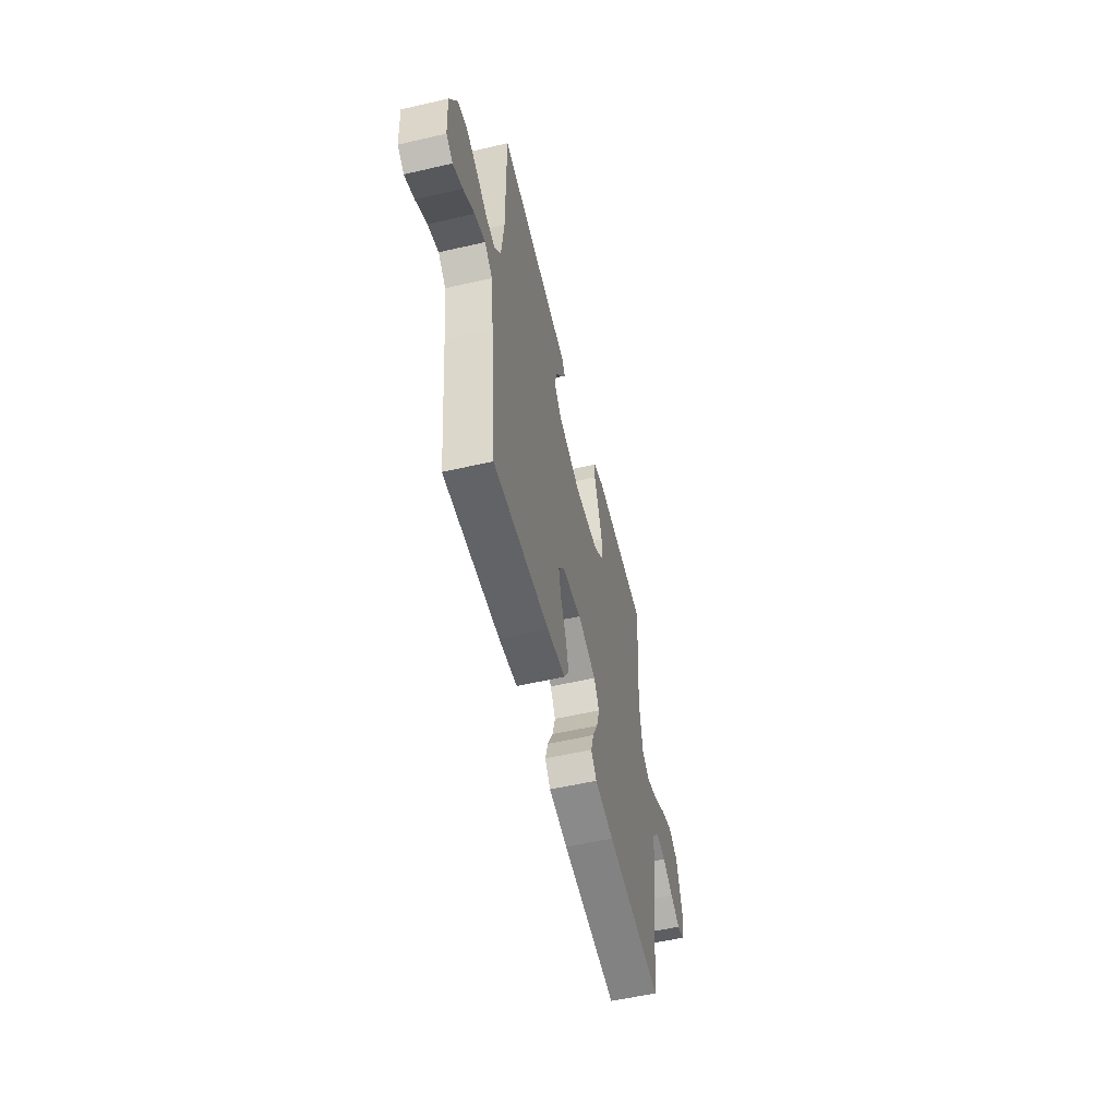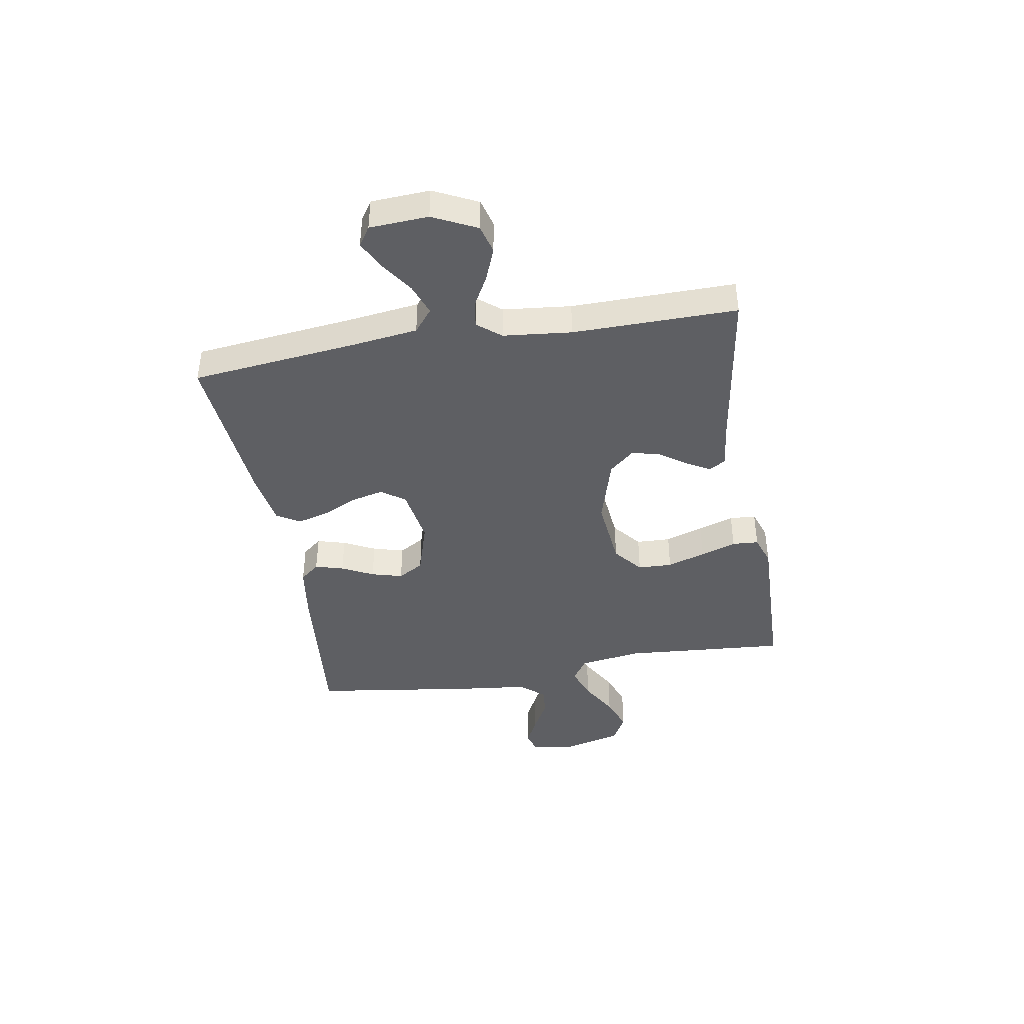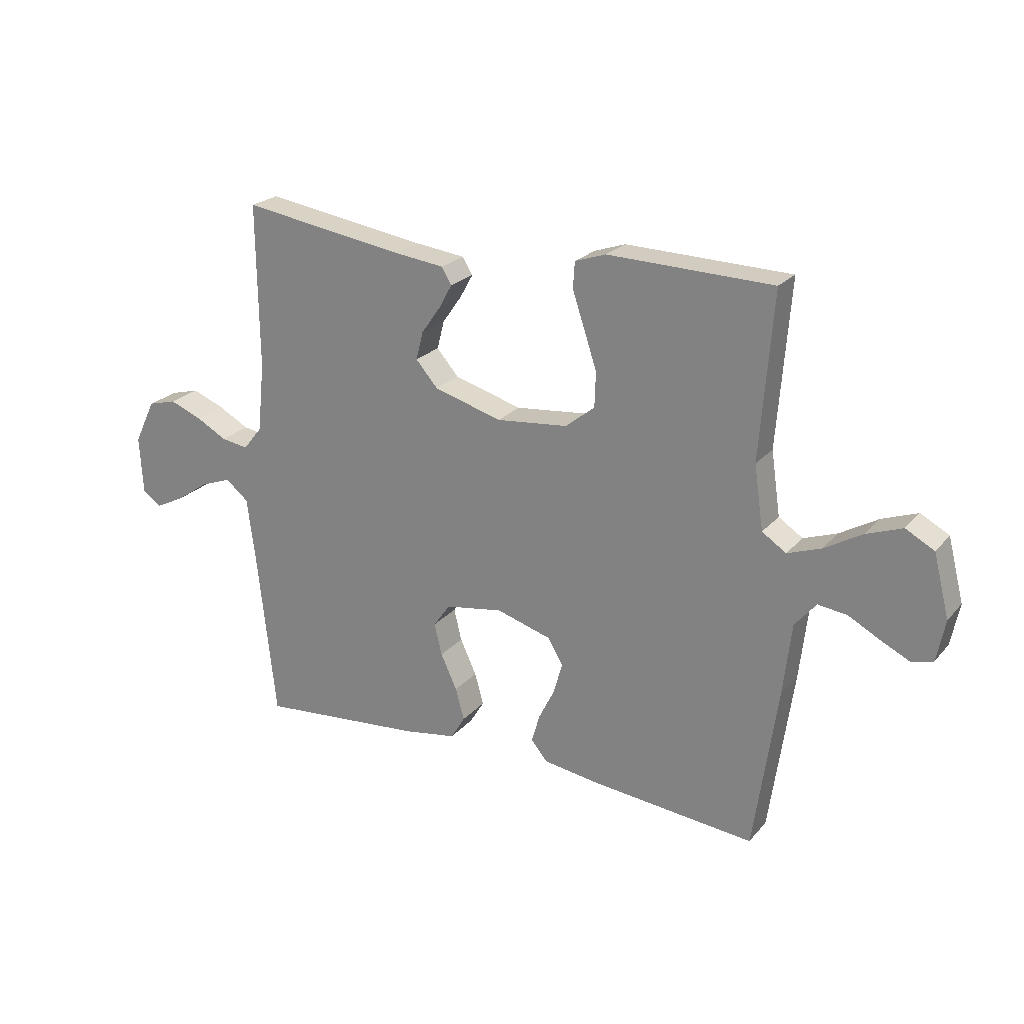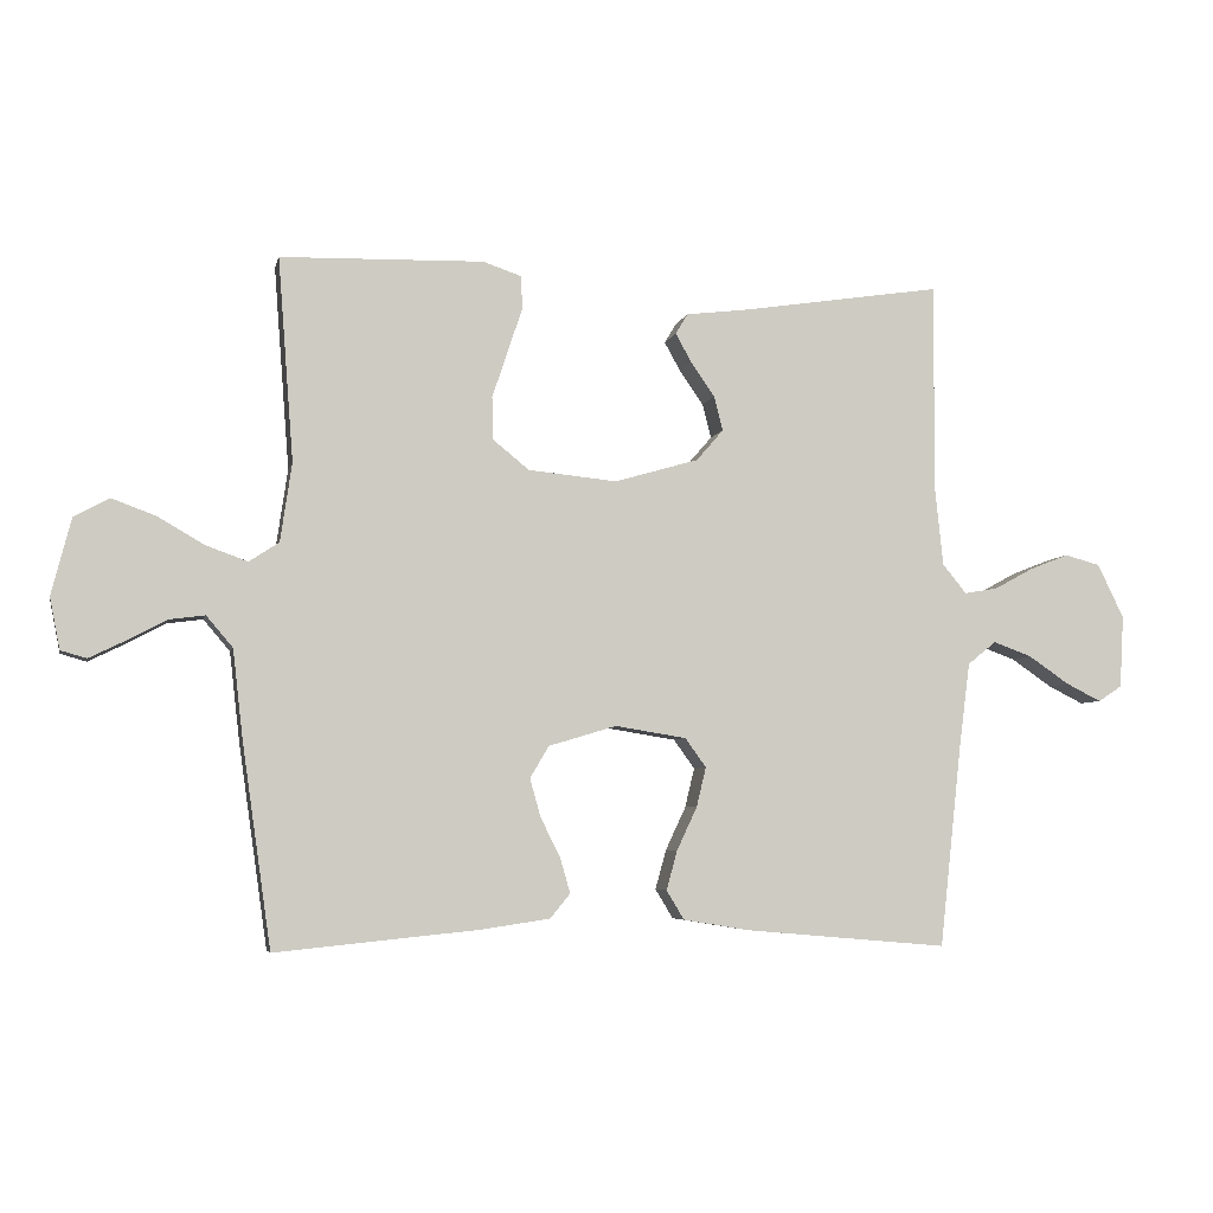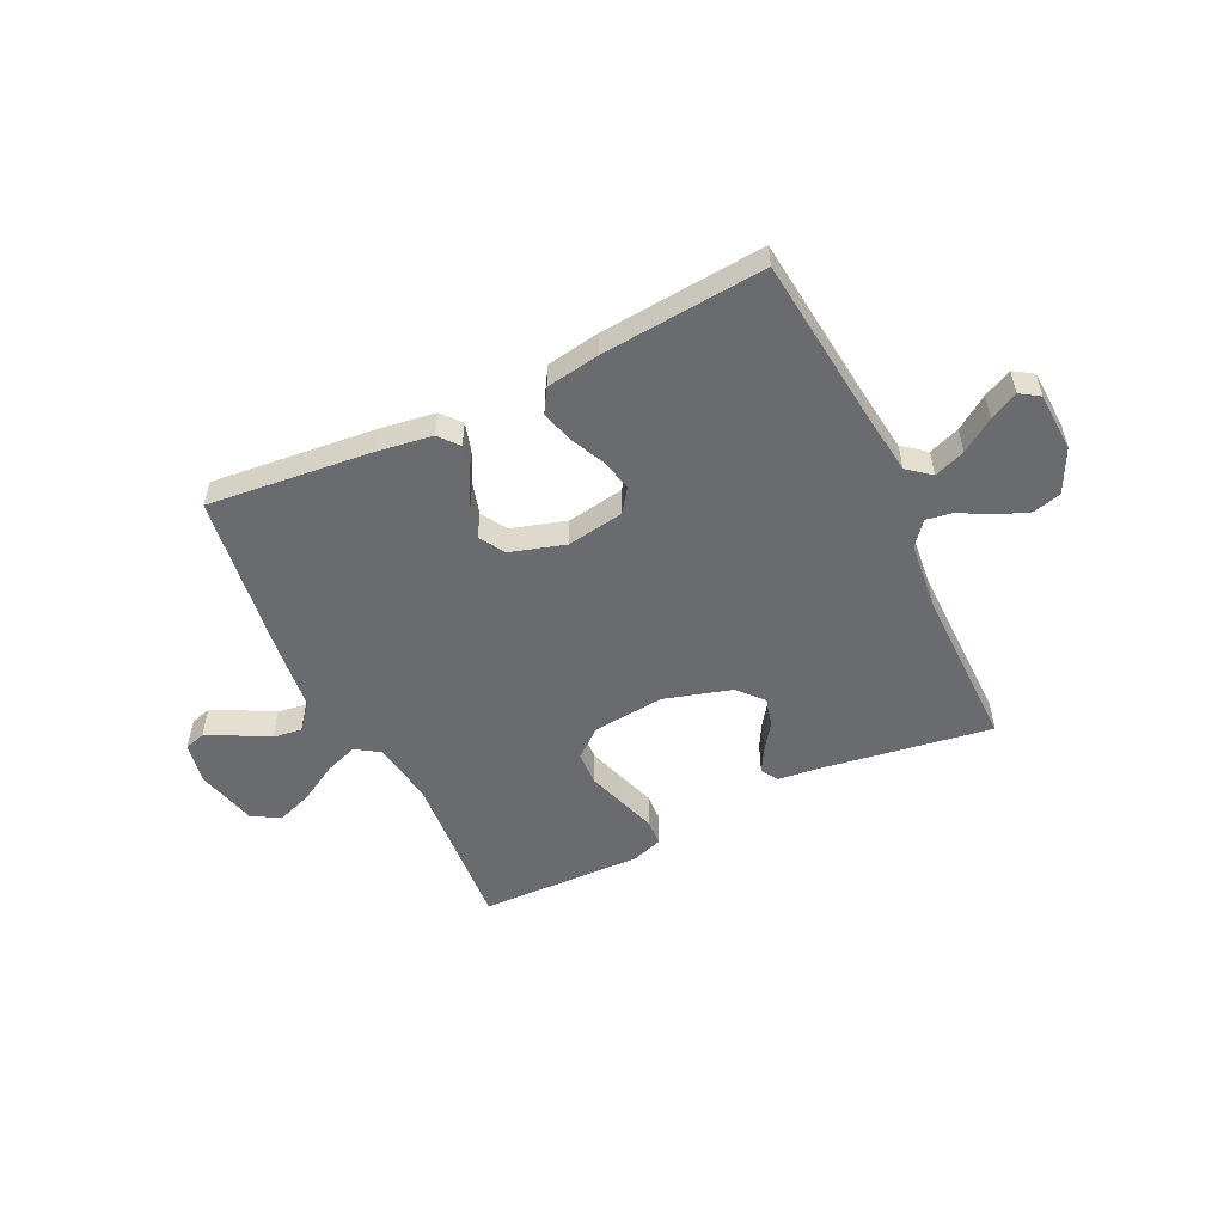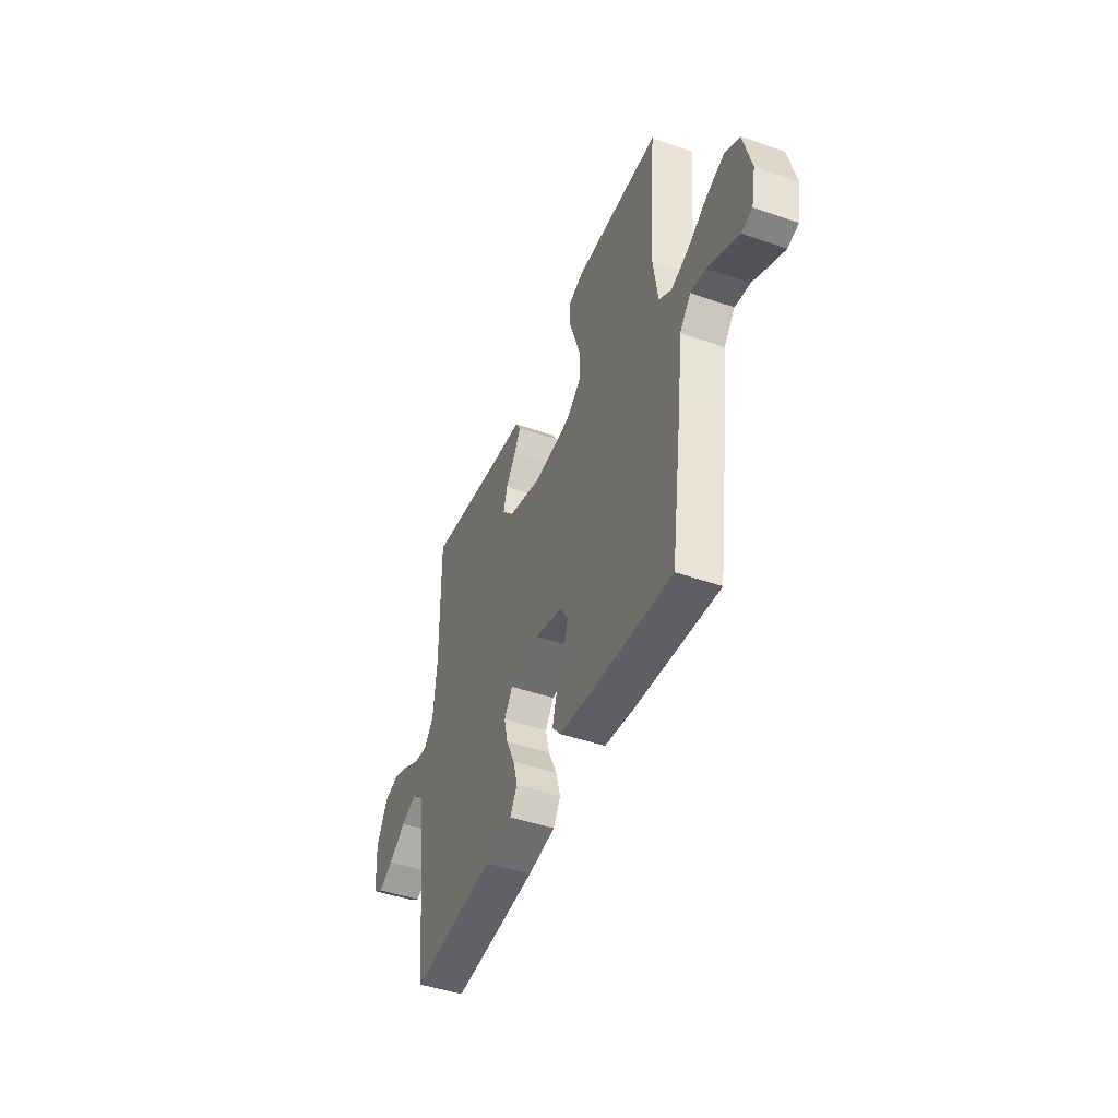
<metadata>
{"format":"obj","ext":"obj","renderer":"f3d","projection":"perspective","resolution":1024,"background":"white","views":[{"elev":-55.5,"azim":-76.4,"up":"+Z"},{"elev":-41.4,"azim":-80.3,"up":"+Y"},{"elev":22.9,"azim":29.6,"up":"+Z"},{"elev":-5.2,"azim":167.7,"up":"+Z"},{"elev":-53.4,"azim":-154.4,"up":"+Y"},{"elev":-45.5,"azim":68.1,"up":"+Z"}]}
</metadata>
<code>
v -0.5 0.07 0.5
v -0.2 0.07 0.454
v -0.11 0.07 0.443
v -0.092 0.07 0.413
v -0.116 0.07 0.37
v -0.151 0.07 0.32
v -0.164 0.07 0.269
v -0.124 0.07 0.223
v 0 0.07 0.187
v 0.131 0.07 0.2
v 0.184 0.07 0.243
v 0.186 0.07 0.306
v 0.163 0.07 0.376
v 0.141 0.07 0.441
v 0.144 0.07 0.489
v 0.2 0.07 0.508
v 0.5 0.07 0.5
v 0.477 0.07 0.2
v 0.494 0.07 0.084
v 0.538 0.07 0.055
v 0.599 0.07 0.077
v 0.668 0.07 0.117
v 0.733 0.07 0.141
v 0.785 0.07 0.113
v 0.814 0.07 0
v 0.799 0.07 -0.076
v 0.761 0.07 -0.087
v 0.708 0.07 -0.061
v 0.65 0.07 -0.03
v 0.597 0.07 -0.023
v 0.558 0.07 -0.069
v 0.543 0.07 -0.2
v 0.5 0.07 -0.5
v 0.2 0.07 -0.47
v 0.098 0.07 -0.455
v 0.068 0.07 -0.419
v 0.083 0.07 -0.367
v 0.112 0.07 -0.309
v 0.128 0.07 -0.252
v 0.1 0.07 -0.205
v 0 0.07 -0.175
v -0.105 0.07 -0.192
v -0.136 0.07 -0.235
v -0.122 0.07 -0.293
v -0.092 0.07 -0.357
v -0.076 0.07 -0.415
v -0.102 0.07 -0.458
v -0.2 0.07 -0.474
v -0.5 0.07 -0.5
v -0.533 0.07 -0.2
v -0.549 0.07 -0.076
v -0.591 0.07 -0.042
v -0.648 0.07 -0.063
v -0.708 0.07 -0.104
v -0.76 0.07 -0.13
v -0.795 0.07 -0.107
v -0.801 0.07 0
v -0.762 0.07 0.08
v -0.71 0.07 0.094
v -0.651 0.07 0.071
v -0.594 0.07 0.04
v -0.545 0.07 0.032
v -0.51 0.07 0.075
v -0.497 0.07 0.2
v -0.5 0 0.5
v -0.2 0 0.454
v -0.11 0 0.443
v -0.092 0 0.413
v -0.116 0 0.37
v -0.151 0 0.32
v -0.164 0 0.269
v -0.124 0 0.223
v 0 0 0.187
v 0.131 0 0.2
v 0.184 0 0.243
v 0.186 0 0.306
v 0.163 0 0.376
v 0.141 0 0.441
v 0.144 0 0.489
v 0.2 0 0.508
v 0.5 0 0.5
v 0.477 0 0.2
v 0.494 0 0.084
v 0.538 0 0.055
v 0.599 0 0.077
v 0.668 0 0.117
v 0.733 0 0.141
v 0.785 0 0.113
v 0.814 0 0
v 0.799 0 -0.076
v 0.761 0 -0.087
v 0.708 0 -0.061
v 0.65 0 -0.03
v 0.597 0 -0.023
v 0.558 0 -0.069
v 0.543 0 -0.2
v 0.5 0 -0.5
v 0.2 0 -0.47
v 0.098 0 -0.455
v 0.068 0 -0.419
v 0.083 0 -0.367
v 0.112 0 -0.309
v 0.128 0 -0.252
v 0.1 0 -0.205
v 0 0 -0.175
v -0.105 0 -0.192
v -0.136 0 -0.235
v -0.122 0 -0.293
v -0.092 0 -0.357
v -0.076 0 -0.415
v -0.102 0 -0.458
v -0.2 0 -0.474
v -0.5 0 -0.5
v -0.533 0 -0.2
v -0.549 0 -0.076
v -0.591 0 -0.042
v -0.648 0 -0.063
v -0.708 0 -0.104
v -0.76 0 -0.13
v -0.795 0 -0.107
v -0.801 0 0
v -0.762 0 0.08
v -0.71 0 0.094
v -0.651 0 0.071
v -0.594 0 0.04
v -0.545 0 0.032
v -0.51 0 0.075
v -0.497 0 0.2
f 58 59 60 61
f 56 57 58 61
f 56 61 62
f 53 54 55 56
f 52 53 56 62
f 51 52 62 63
f 47 48 49 50
f 47 50 51 63
f 44 45 46 47
f 43 44 47 63
f 35 36 37 38
f 35 38 39
f 34 35 39
f 31 32 33 34
f 30 31 34 39
f 26 27 28 29
f 24 25 26 29
f 24 29 30
f 21 22 23 24
f 20 21 24 30
f 19 20 30 39
f 15 16 17 18
f 13 14 15 18
f 12 13 18 19
f 11 12 19
f 10 11 19 39
f 3 4 5 6
f 2 3 6
f 64 1 2 6
f 64 6 7
f 42 43 63 64
f 41 42 64 7
f 40 41 7 8
f 9 10 39 40
f 8 9 40
f 125 124 123 122
f 125 122 121 120
f 126 125 120
f 120 119 118 117
f 126 120 117 116
f 127 126 116 115
f 114 113 112 111
f 127 115 114 111
f 111 110 109 108
f 127 111 108 107
f 102 101 100 99
f 103 102 99
f 103 99 98
f 98 97 96 95
f 103 98 95 94
f 93 92 91 90
f 93 90 89 88
f 94 93 88
f 88 87 86 85
f 94 88 85 84
f 103 94 84 83
f 82 81 80 79
f 82 79 78 77
f 83 82 77 76
f 83 76 75
f 103 83 75 74
f 70 69 68 67
f 70 67 66
f 70 66 65 128
f 71 70 128
f 128 127 107 106
f 71 128 106 105
f 72 71 105 104
f 104 103 74 73
f 104 73 72
f 1 65 66 2
f 2 66 67 3
f 3 67 68 4
f 4 68 69 5
f 5 69 70 6
f 6 70 71 7
f 7 71 72 8
f 8 72 73 9
f 9 73 74 10
f 10 74 75 11
f 11 75 76 12
f 12 76 77 13
f 13 77 78 14
f 14 78 79 15
f 15 79 80 16
f 16 80 81 17
f 17 81 82 18
f 18 82 83 19
f 19 83 84 20
f 20 84 85 21
f 21 85 86 22
f 22 86 87 23
f 23 87 88 24
f 24 88 89 25
f 25 89 90 26
f 26 90 91 27
f 27 91 92 28
f 28 92 93 29
f 29 93 94 30
f 30 94 95 31
f 31 95 96 32
f 32 96 97 33
f 33 97 98 34
f 34 98 99 35
f 35 99 100 36
f 36 100 101 37
f 37 101 102 38
f 38 102 103 39
f 39 103 104 40
f 40 104 105 41
f 41 105 106 42
f 42 106 107 43
f 43 107 108 44
f 44 108 109 45
f 45 109 110 46
f 46 110 111 47
f 47 111 112 48
f 48 112 113 49
f 49 113 114 50
f 50 114 115 51
f 51 115 116 52
f 52 116 117 53
f 53 117 118 54
f 54 118 119 55
f 55 119 120 56
f 56 120 121 57
f 57 121 122 58
f 58 122 123 59
f 59 123 124 60
f 60 124 125 61
f 61 125 126 62
f 62 126 127 63
f 63 127 128 64
f 64 128 65 1

</code>
